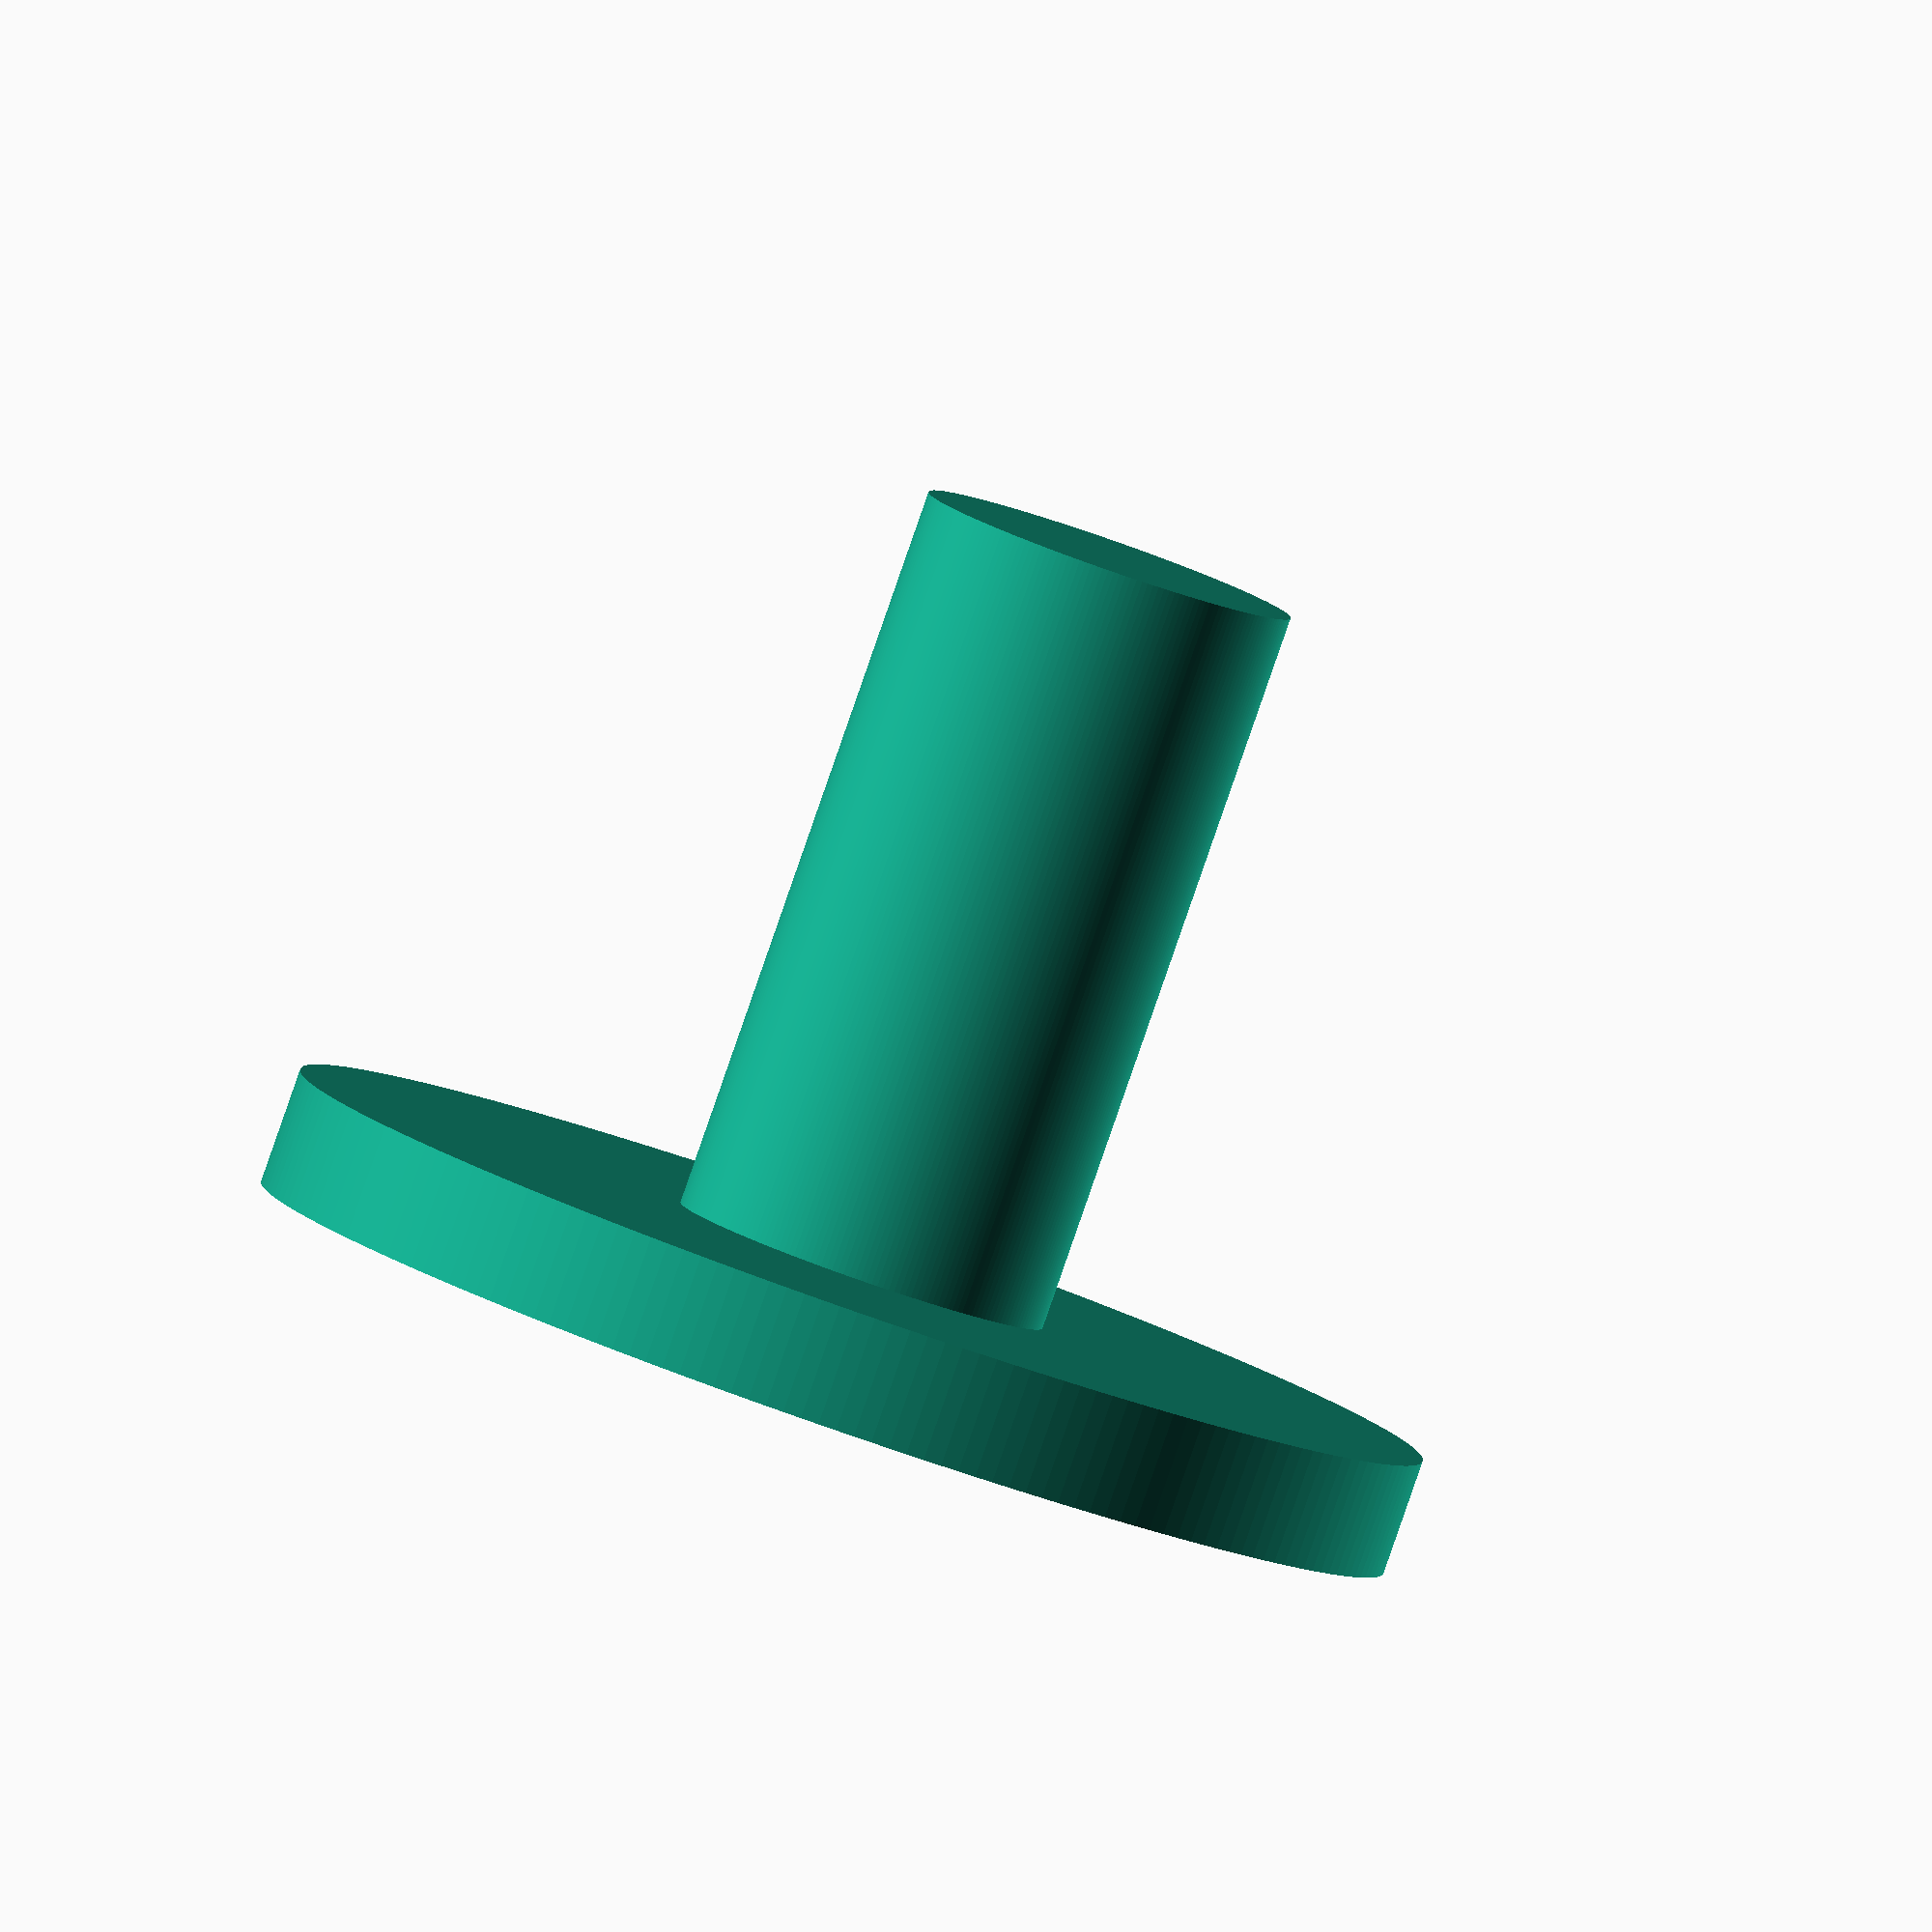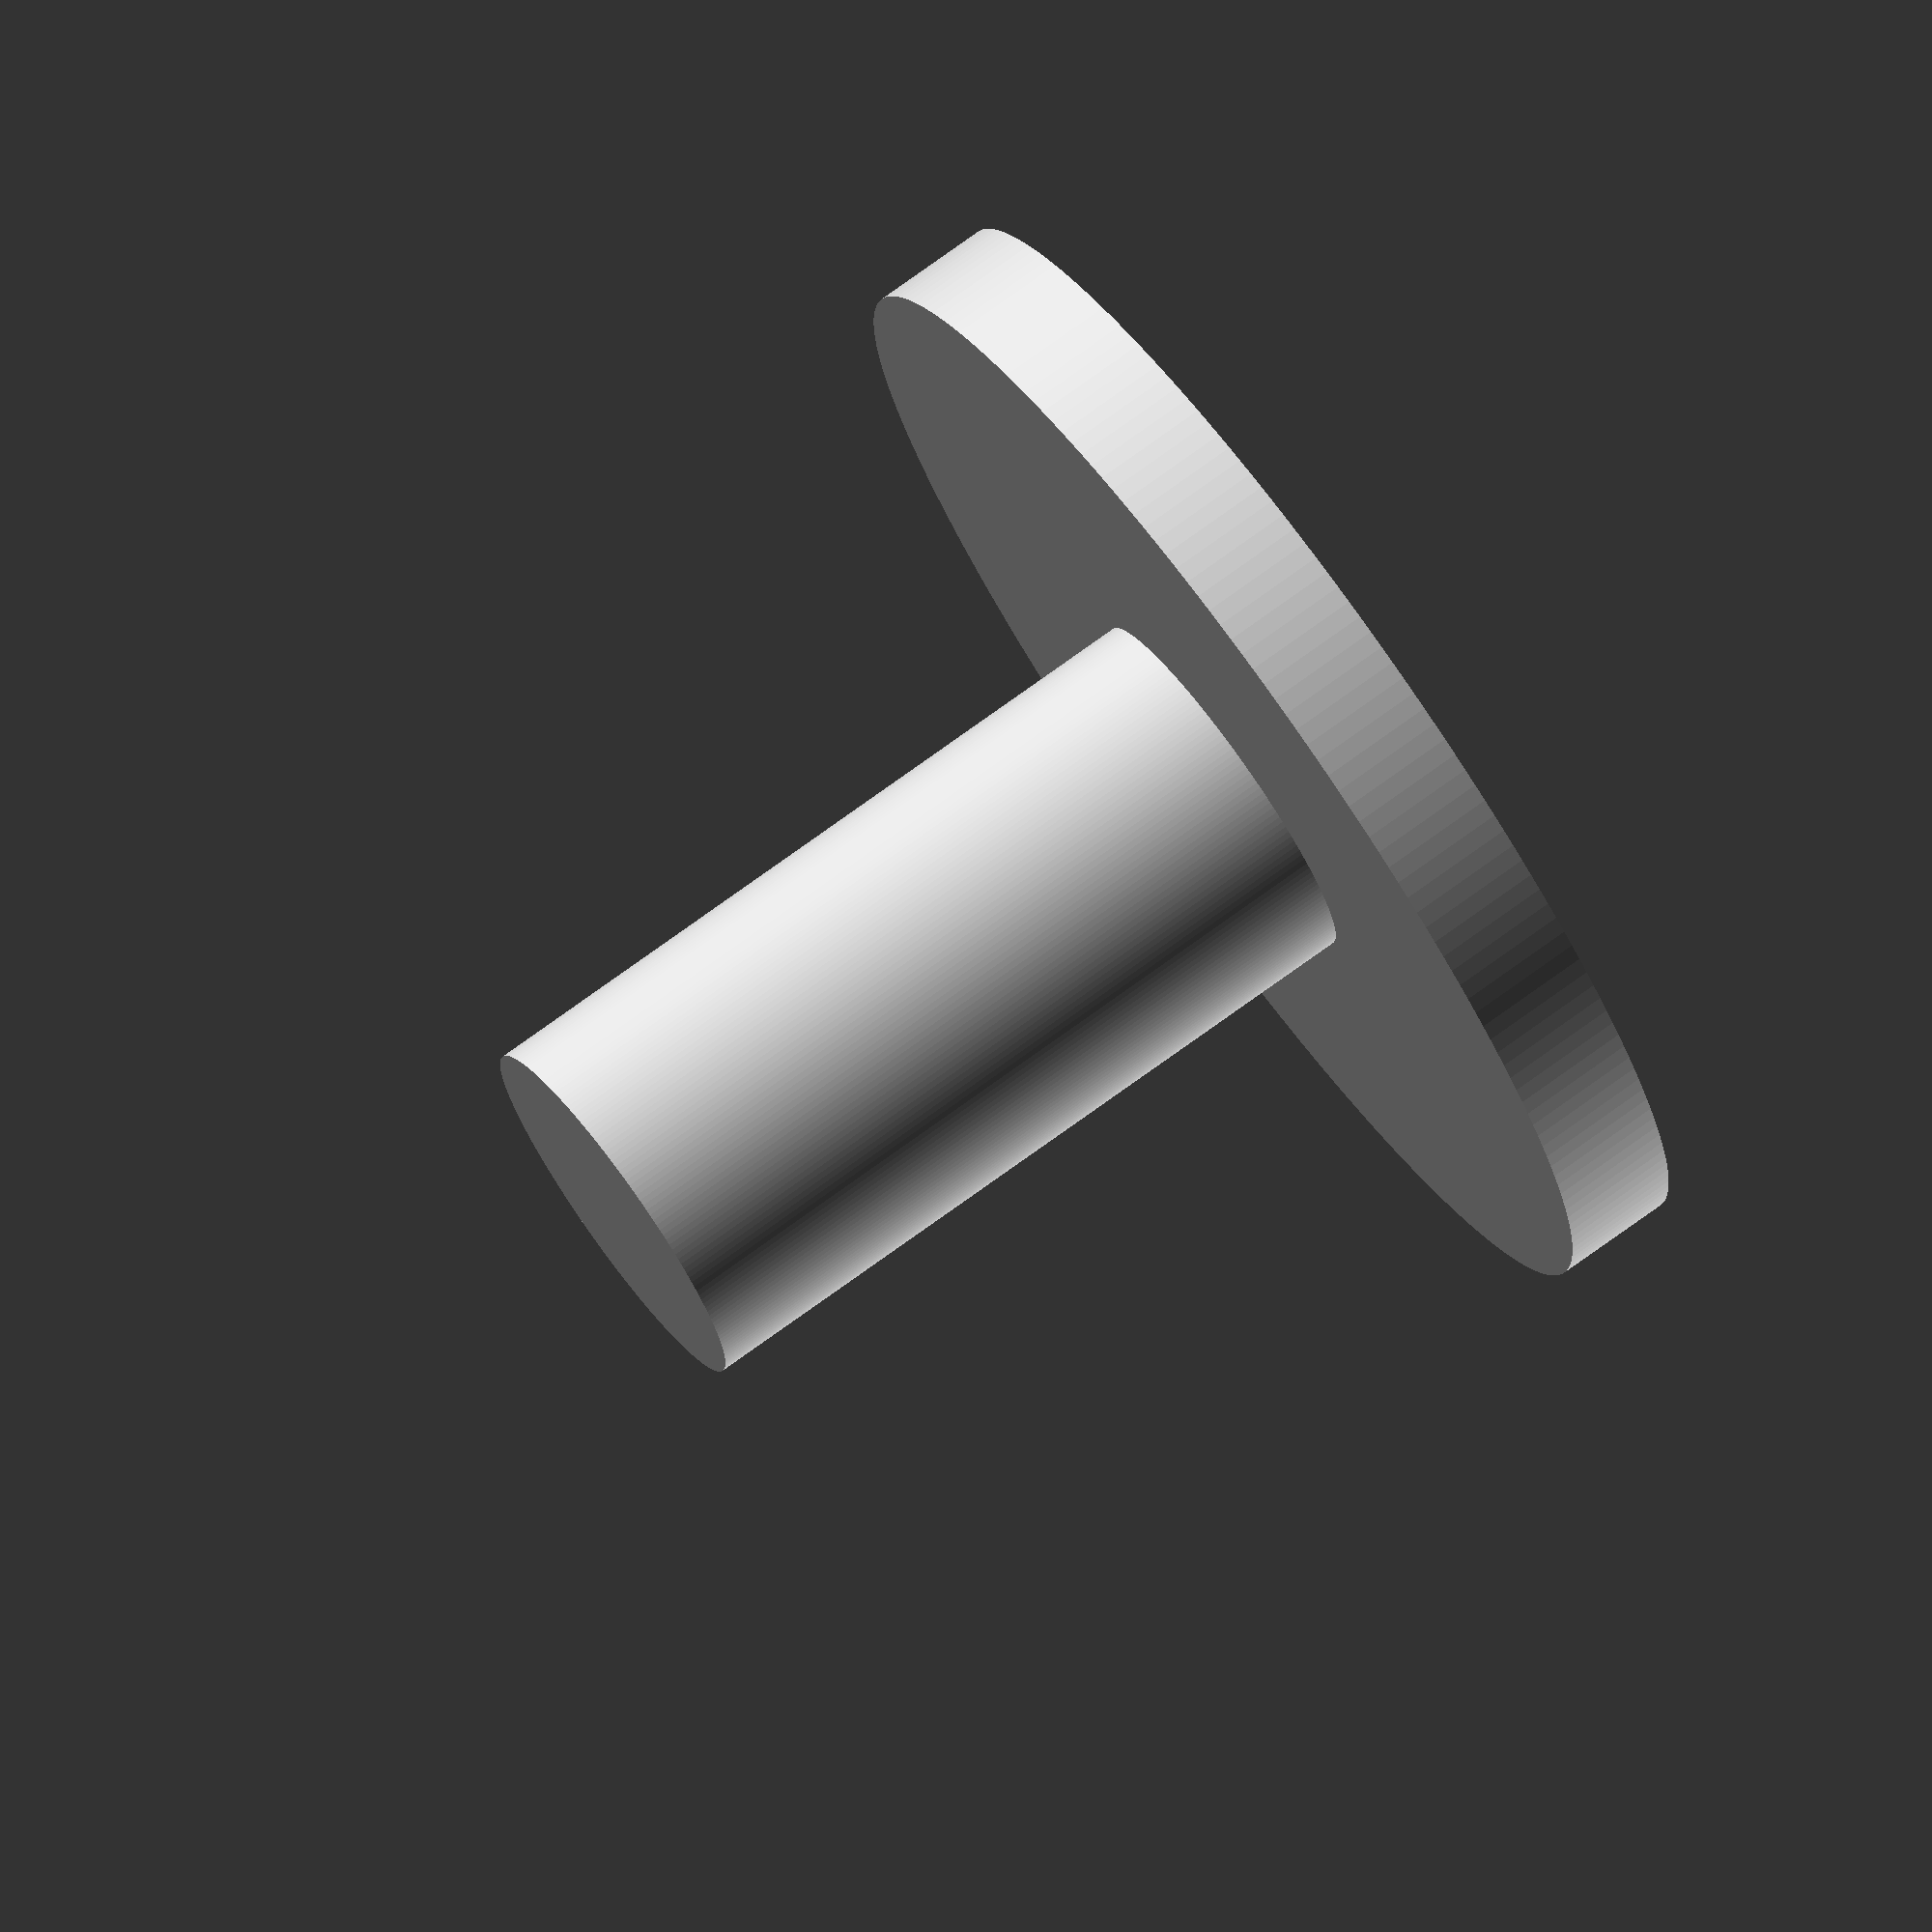
<openscad>
/**
 * Hole caps, a simple configurable plug for holes. I made theses just to plug the holes in my wall because I'd rather not make a mess with drywall at the moment.
 *
 * Set the configuration parameters to what you need and print away.
 *
 * Author: ona li toki e jan Epiphany tawa mi.
 */



/**
 * Configuration parameters. Make sure to set these to what you need.
 */
// How long to make the plug-end that goes into the hole.
plugLength = 12.7;
// How wide to make the plug-end. Make sure that this is slightly smaller than the hole so it will fit.
plugDiameter = 6.45;
// How long to make the cap that goes over the hole.
capLength = 2;
// How wide to make the cap.
capDiameter = 20;
// The diameter of the hole cap's hole. Leave negative for a solid hole cap.
innerDiameter = -1;
// If true, assumes the input units are inches and converts them to millimeters for the final model. If false, assumes the input units are millimeters.
usingImperial = false;

$fn = 200;



/**
 * Performs integer to millimeter conversion.
 */
_plugLength = usingImperial ? plugLength * 25.4 : plugLength;
_plugDiameter = usingImperial ? plugDiameter * 25.4 : plugDiameter;
_capLength = usingImperial ? capLength * 25.4 : capLength;
_capDiameter = usingImperial ? capDiameter * 25.4 : capDiameter;
_innerDiameter = usingImperial ? innerDiameter * 25.4 : innerDiameter;



/**
 * Creates the hole cap.
 */
difference() {
    union() {
        epsilon = 0.01;
        
        translate([0, 0, _capLength - epsilon]) cylinder( _plugLength, d=_plugDiameter);
        cylinder(_capLength, d=_capDiameter);
    }
    
    // Generates inner hole.
    if (_innerDiameter > 0) 
        translate([0, 0, (_plugLength + _capLength) / -2]) cylinder((_plugLength + _capLength) * 2, d=_innerDiameter);
}
</openscad>
<views>
elev=265.3 azim=167.8 roll=199.2 proj=o view=solid
elev=105.3 azim=215.5 roll=126.0 proj=o view=solid
</views>
